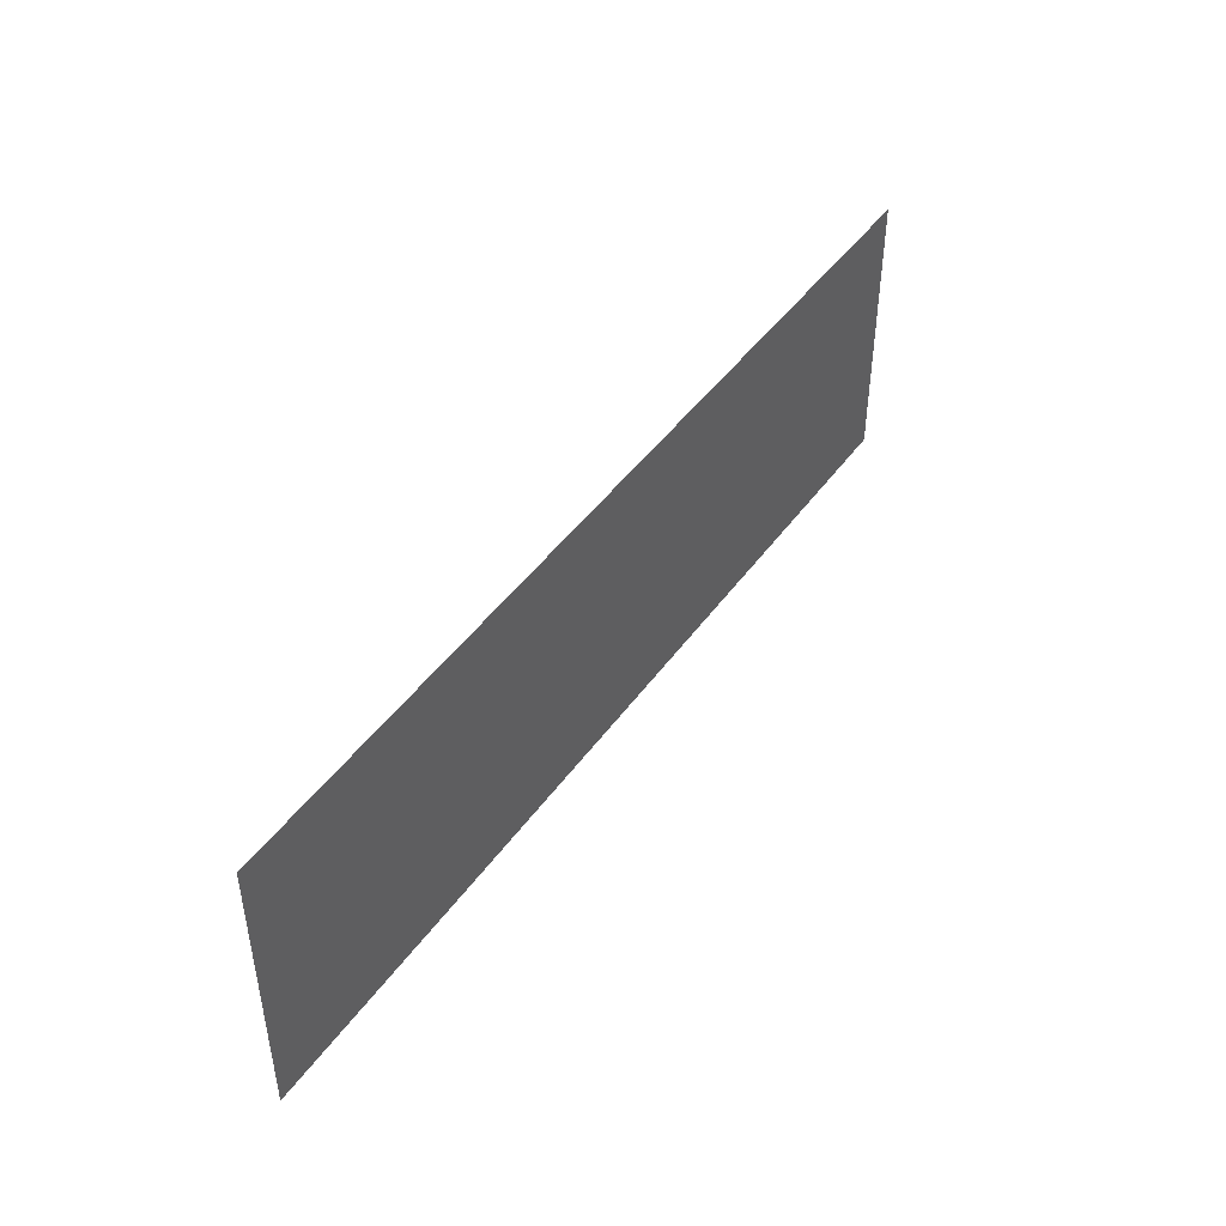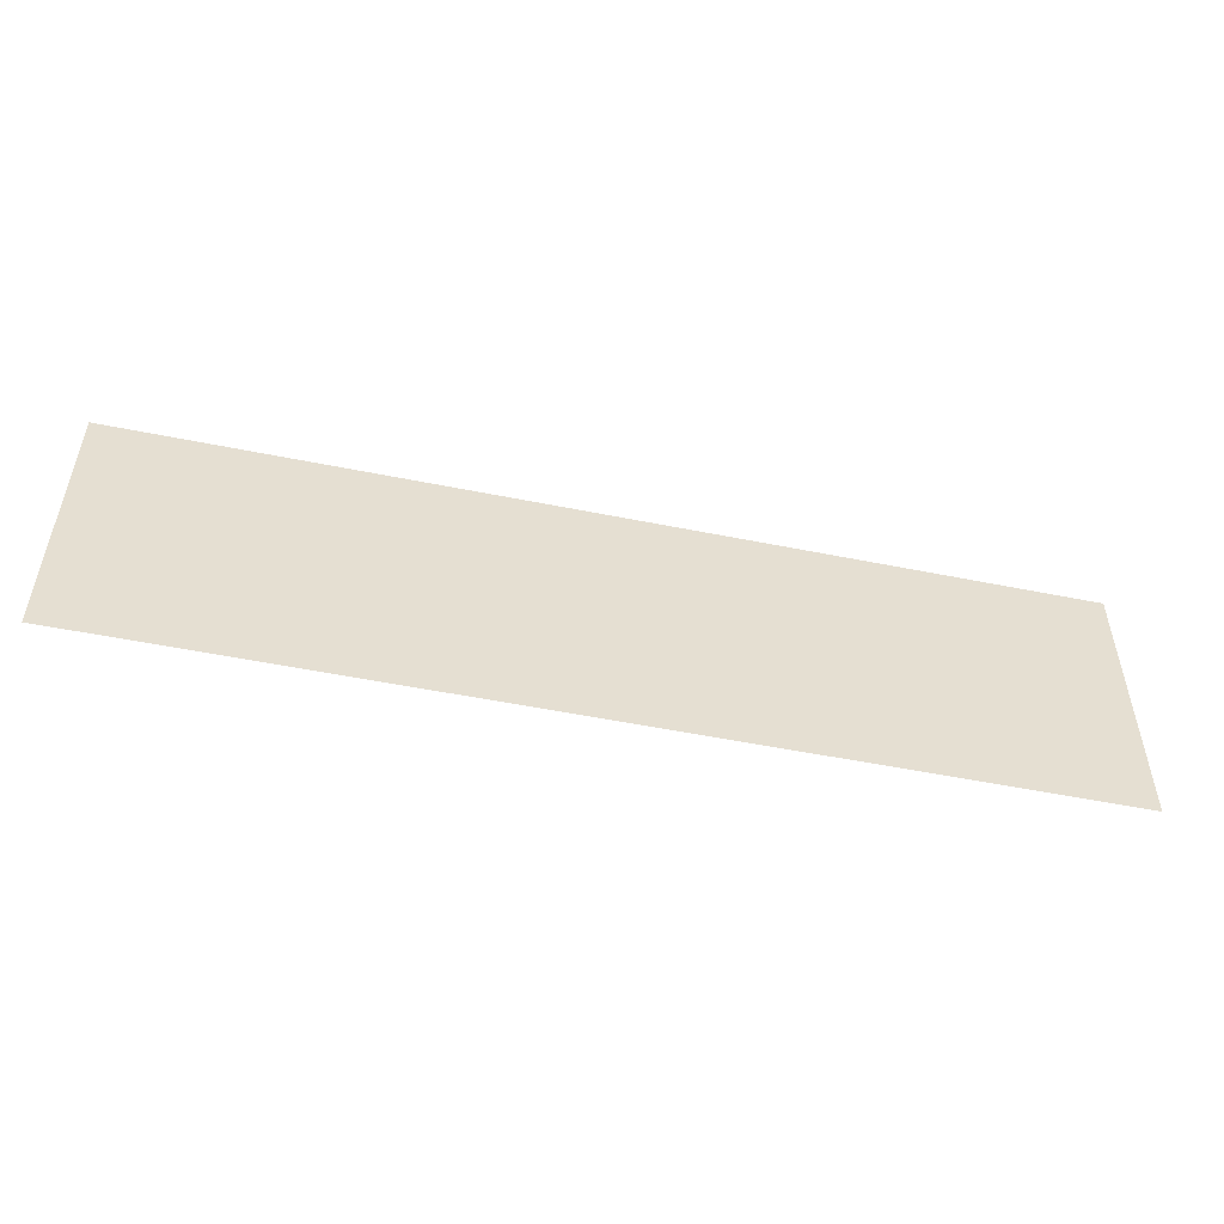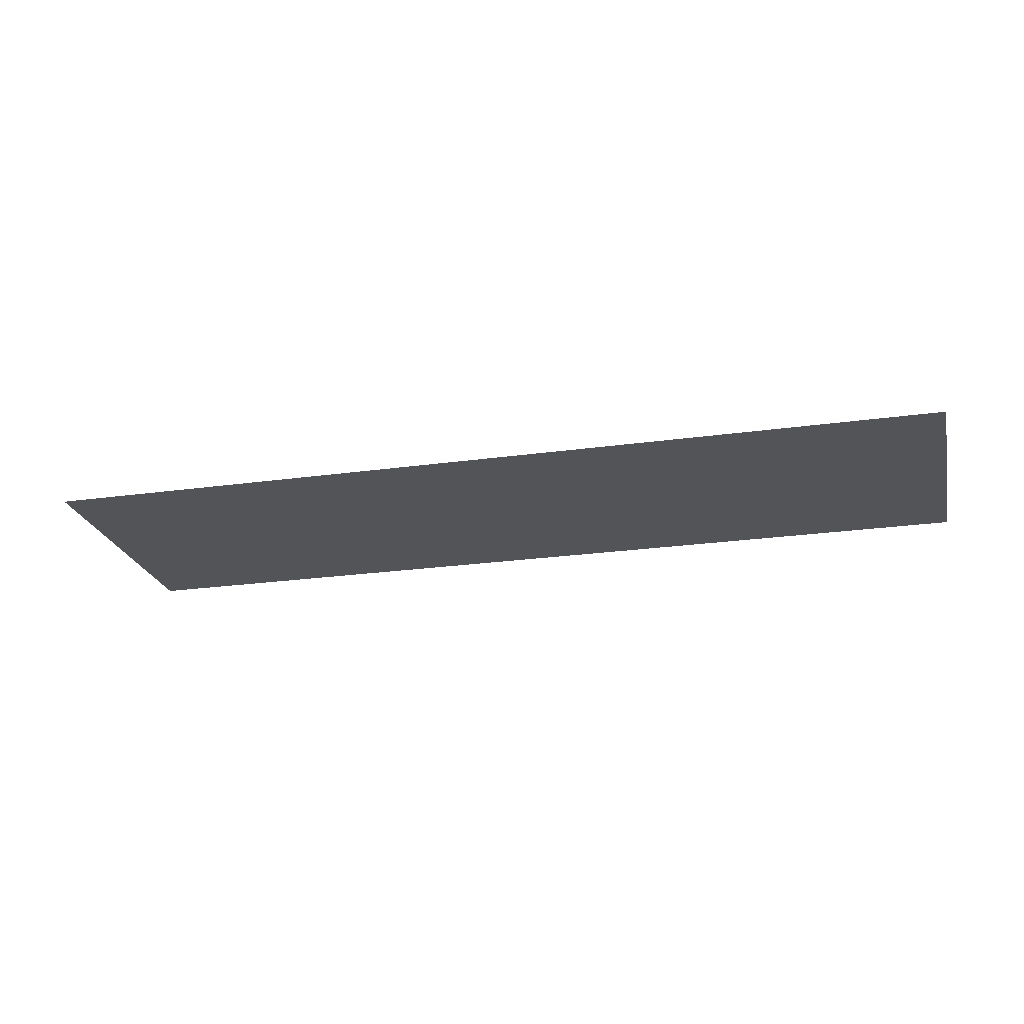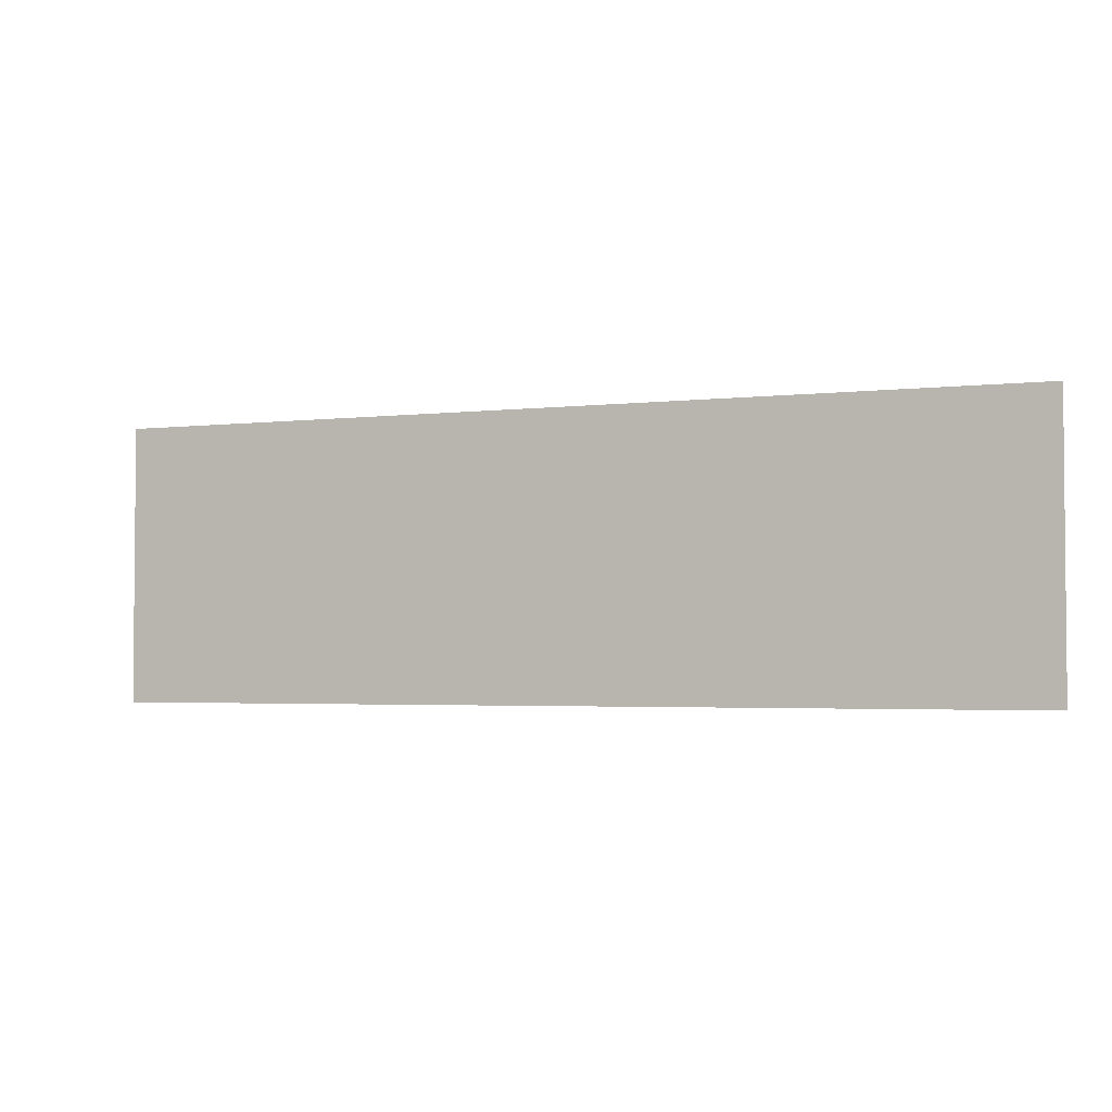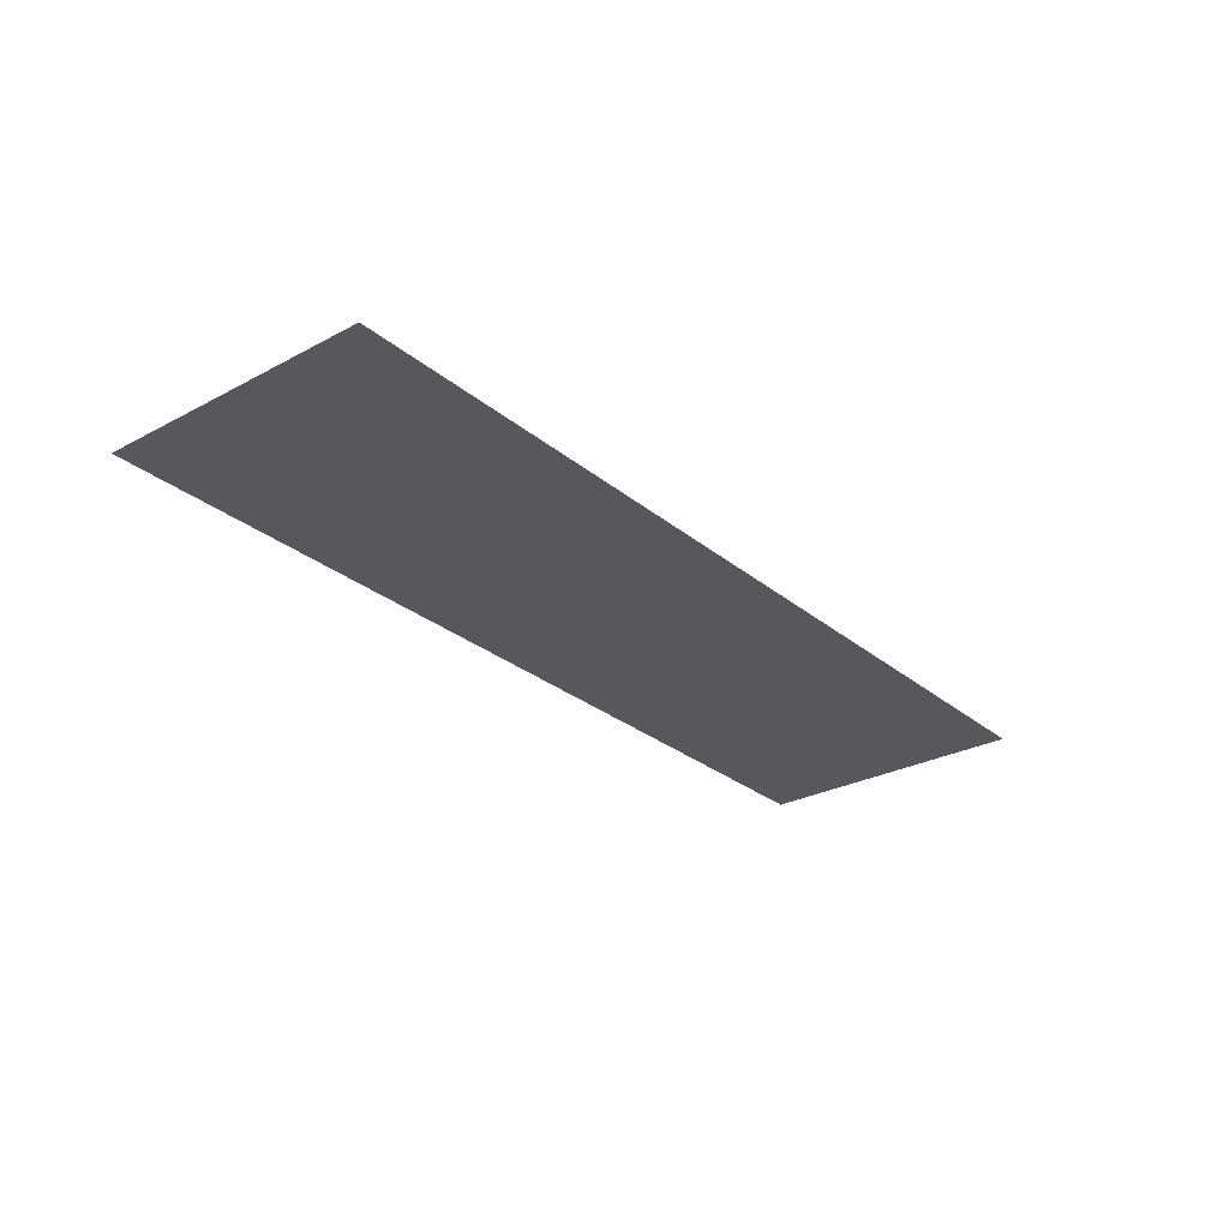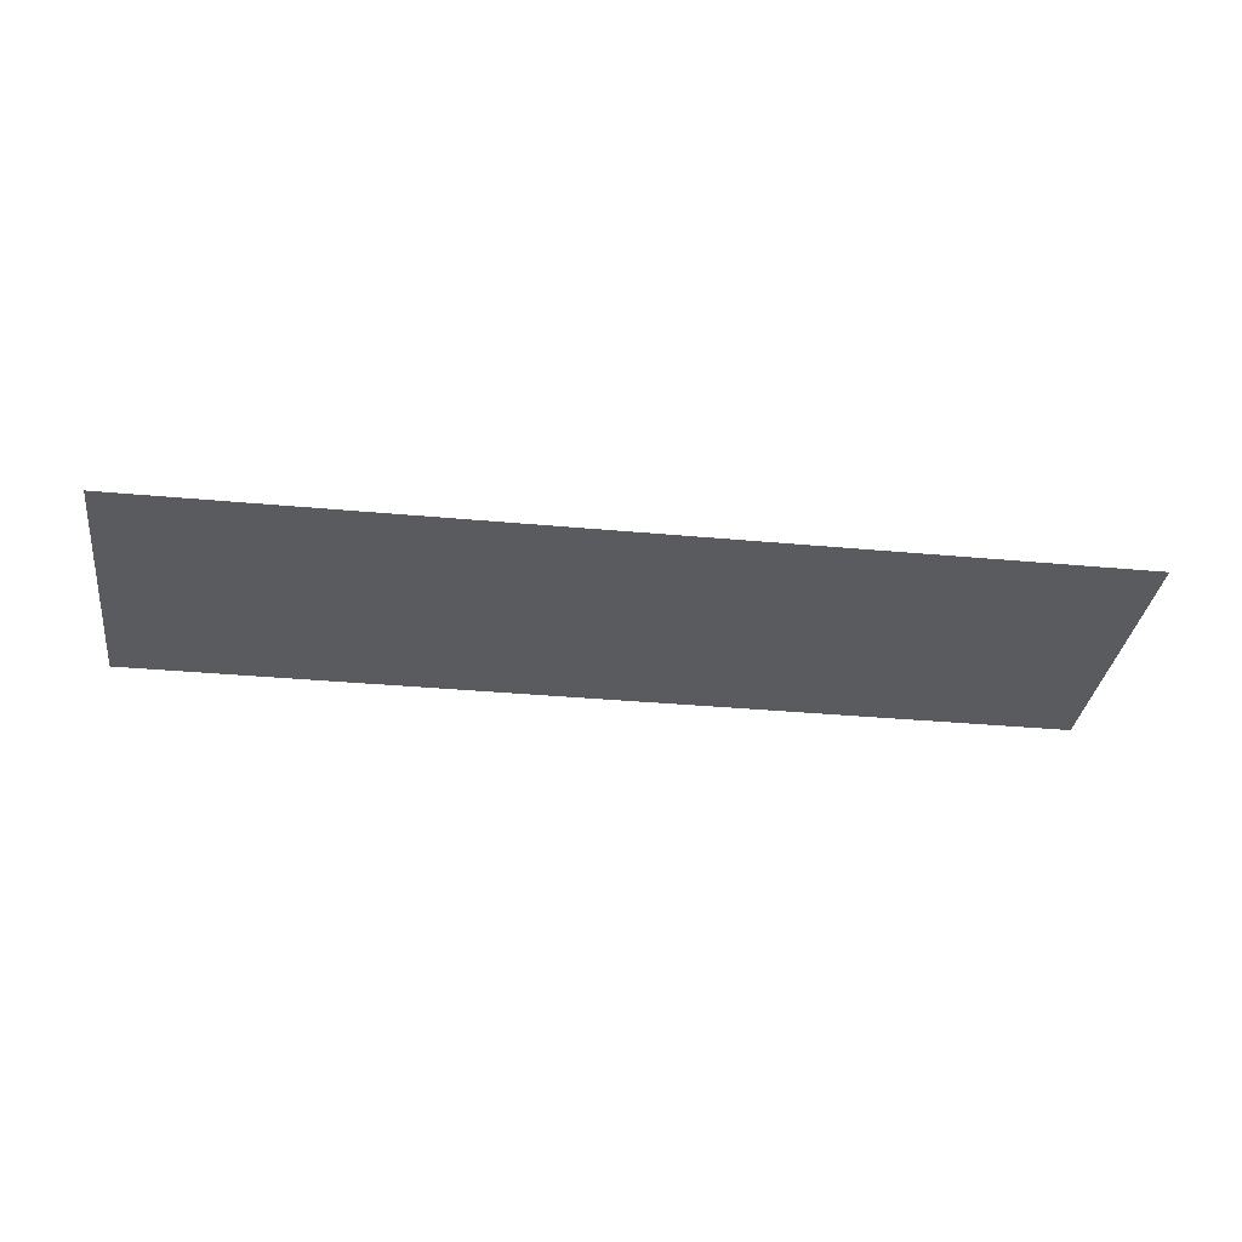
<metadata>
{"format":"obj","ext":"obj","renderer":"f3d","projection":"perspective","resolution":1024,"background":"white","views":[{"elev":44.9,"azim":-56.8,"up":"+Z"},{"elev":-51.8,"azim":167.6,"up":"+Z"},{"elev":-23.5,"azim":13.4,"up":"+Y"},{"elev":-3.0,"azim":22.4,"up":"+Z"},{"elev":-28.0,"azim":129.0,"up":"+Y"},{"elev":-32.9,"azim":-7.4,"up":"+Y"}]}
</metadata>
<code>
v 4646 435.2 -1574
v 4774 435.2 -1613
v 4774 435.2 -1574
v 4774 435.2 -1613
v 4646 435.2 -1574
v 4646 435.2 -1613
f 1 2 3
f 4 5 6

</code>
